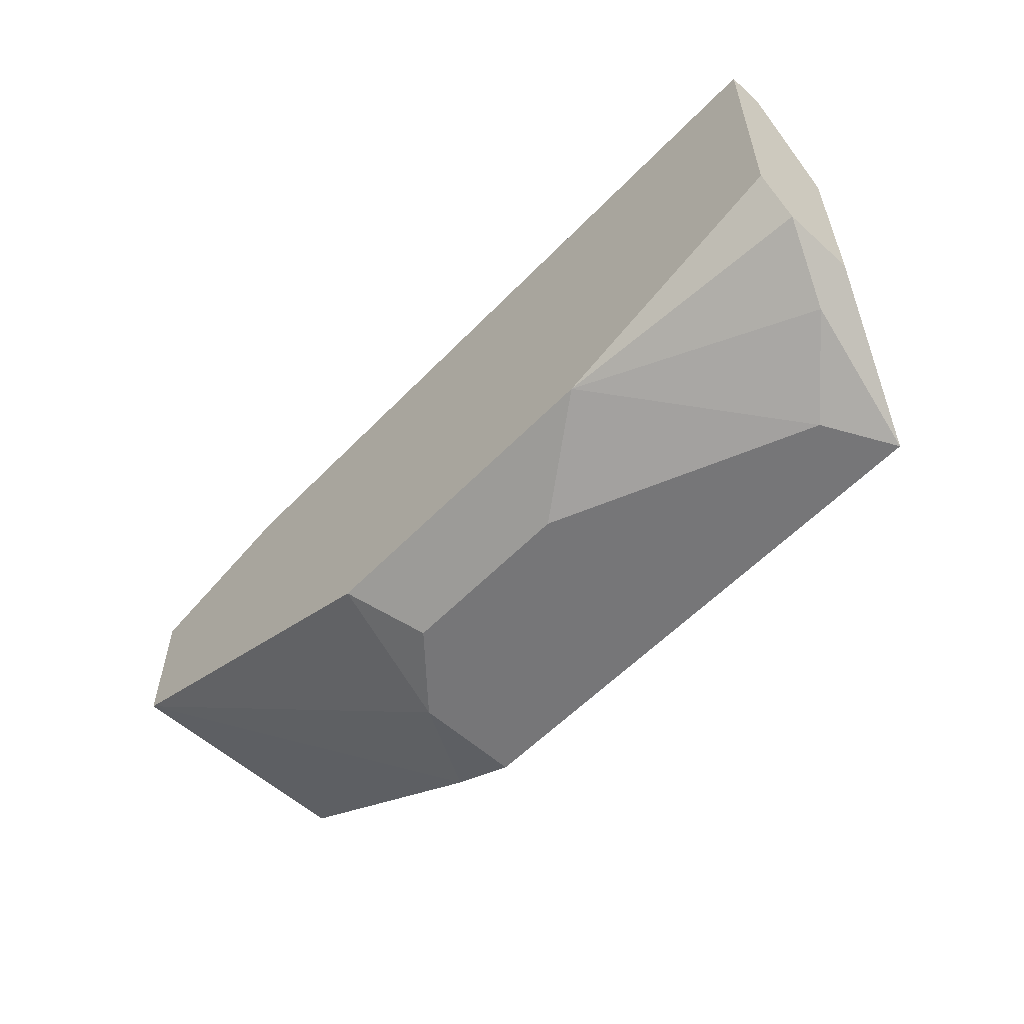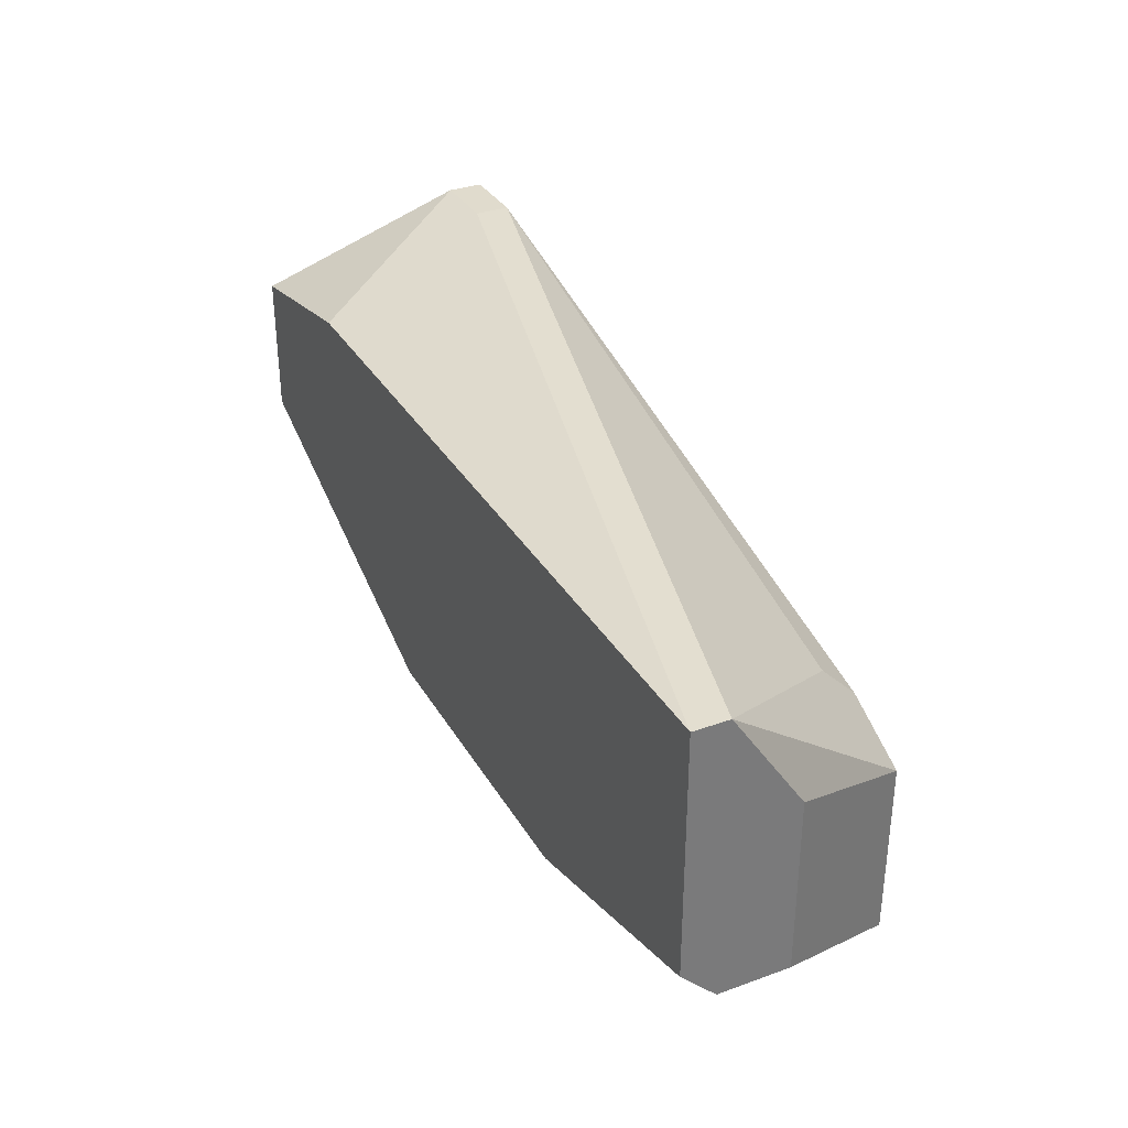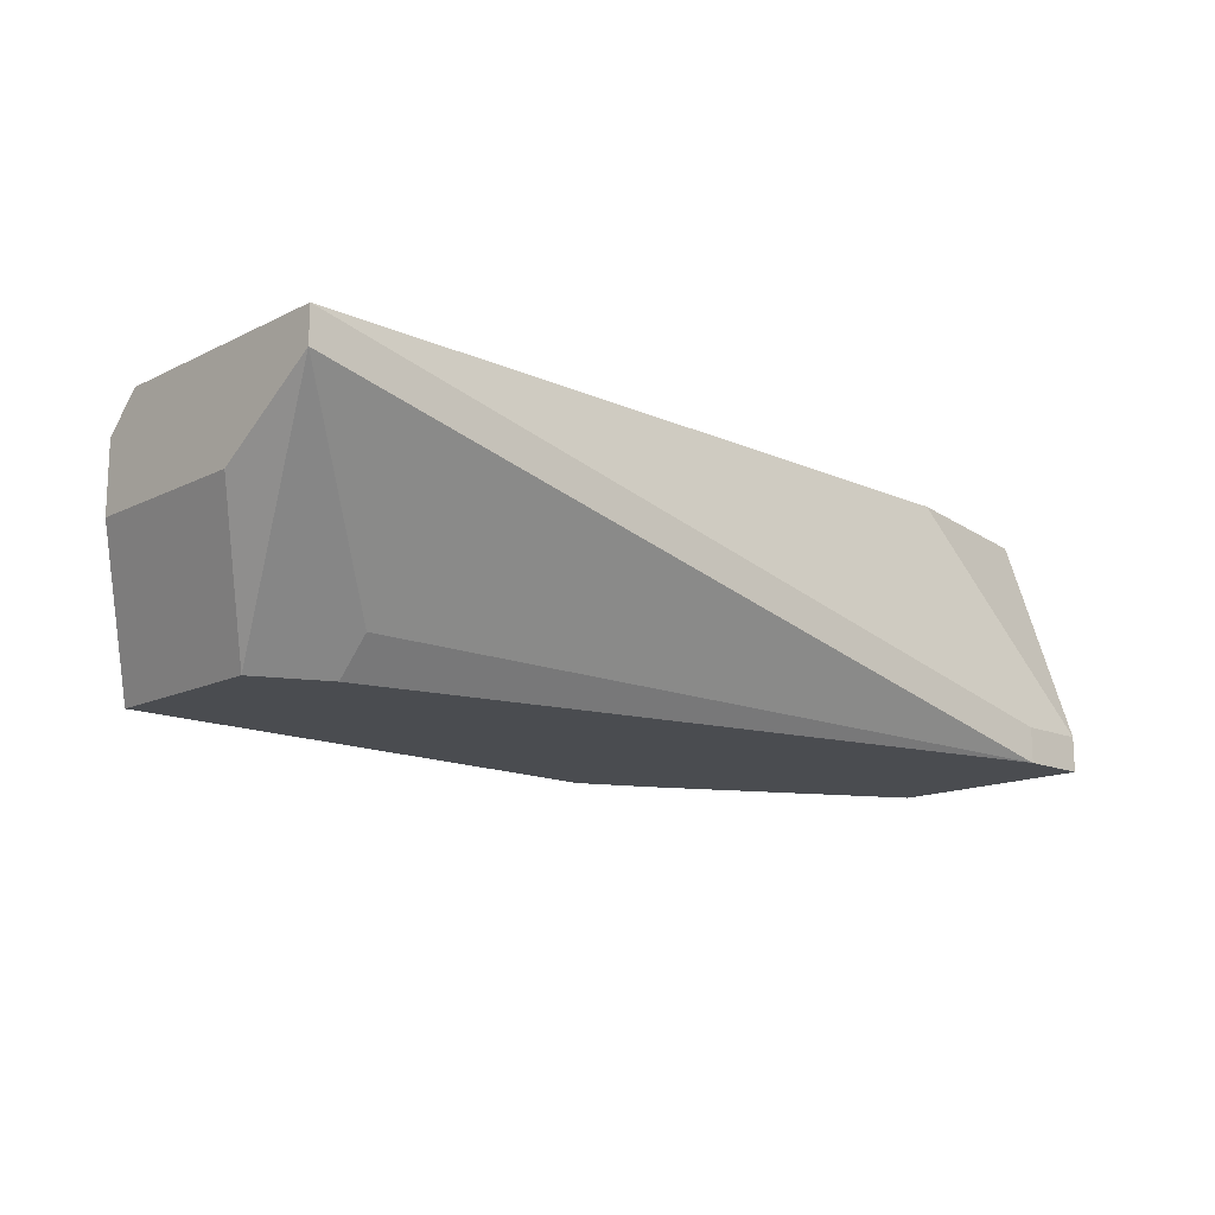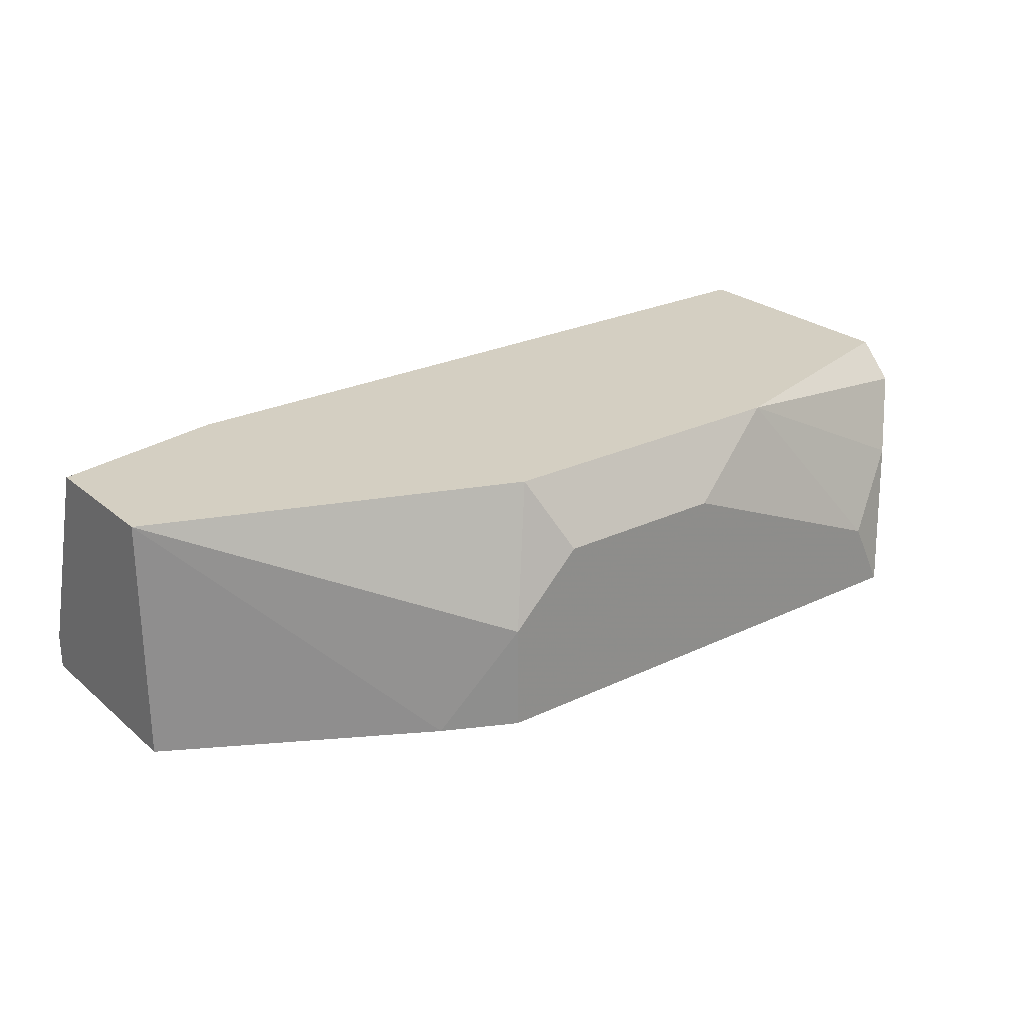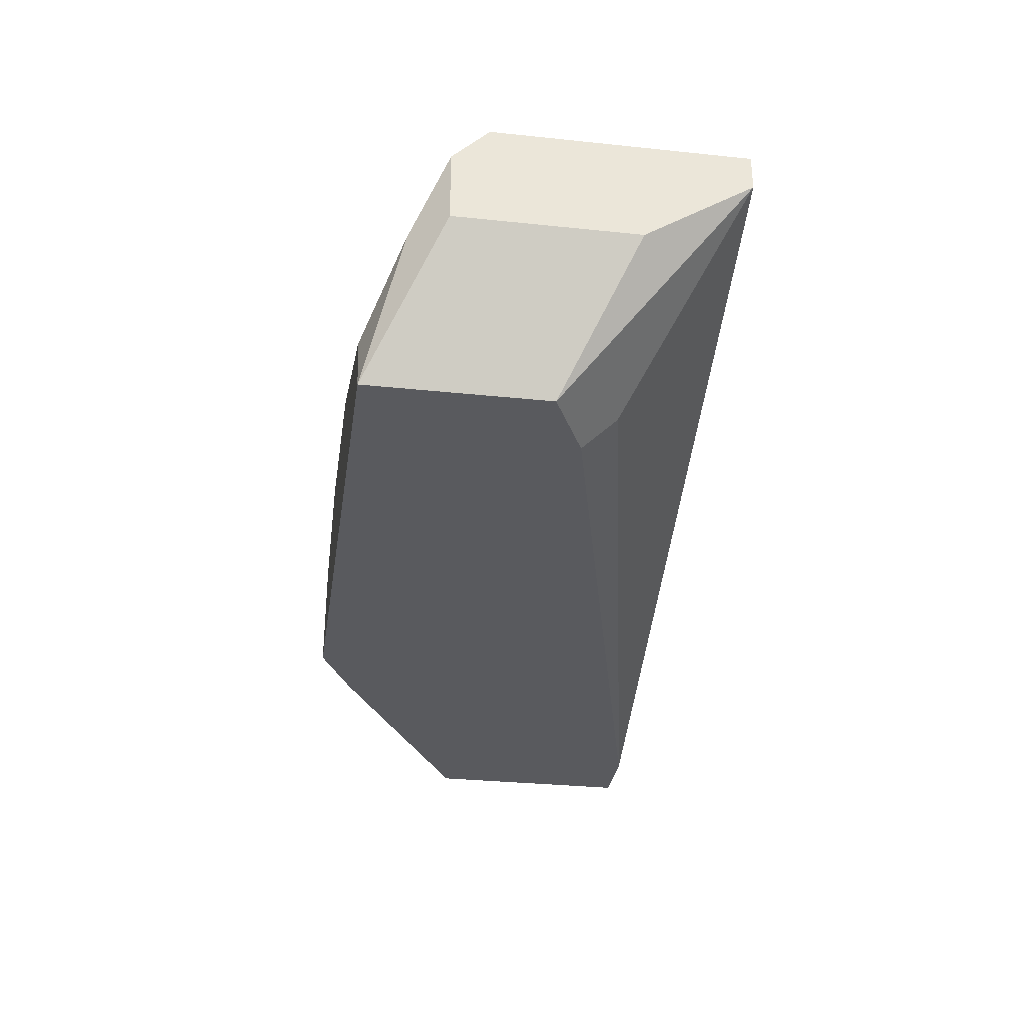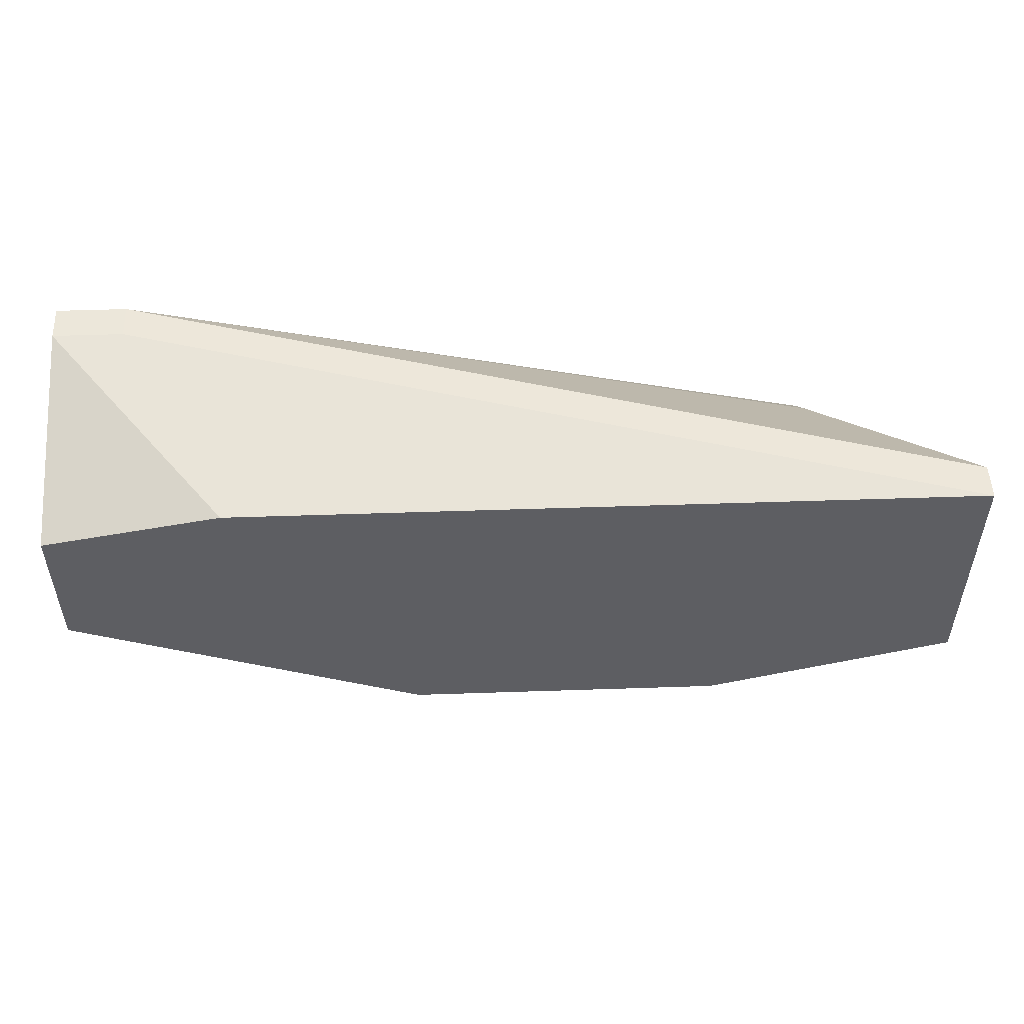
<metadata>
{"format":"obj","ext":"obj","renderer":"f3d","projection":"perspective","resolution":1024,"background":"white","views":[{"elev":-56.9,"azim":46.8,"up":"+Y"},{"elev":33.3,"azim":63.7,"up":"+Y"},{"elev":-14.8,"azim":136.5,"up":"+Z"},{"elev":25.4,"azim":-37.4,"up":"+Z"},{"elev":-31.7,"azim":81.6,"up":"+Z"},{"elev":51.4,"azim":-2.1,"up":"+Y"}]}
</metadata>
<code>
v 0.01126 -0.01663 -0.001567
v 0.007624 -0.01572 -0.006114
v 0.02308 -0.01208 -0.006114
v 0.02308 -0.01663 -0.006114
v 0.001255 -0.01208 0.000252
v 0.001255 -0.01208 -0.006114
v 0.001255 -0.008447 0.000252
v 0.001255 -0.006628 -0.005204
v 0.001255 -0.006628 -0.006114
v 0.02399 -0.01572 -0.002477
v 0.005802 -0.007538 0.000252
v 0.01853 -0.01572 0.000252
v 0.009443 -0.01663 -0.006114
v 0.009443 -0.01663 -0.003385
v 0.02126 -0.01026 -0.005204
v 0.02126 -0.01117 -0.006114
v 0.02217 -0.01663 -0.004294
v 0.003074 -0.006628 -0.005204
v 0.003074 -0.006628 -0.006114
v 0.0249 -0.01026 -0.002477
v 0.0249 -0.01481 -0.002477
v 0.0249 -0.01481 -0.000658
v 0.0249 -0.007538 0.000252
v 0.0249 -0.007538 -0.000658
v 0.0249 -0.0139 0.000252
v 0.0158 -0.01663 -0.001567
v 0.01035 -0.01572 0.000252
f 27 14 1
f 19 18 23
f 4 26 13
f 19 4 13
f 23 5 25
f 4 19 3
f 5 23 7
f 5 7 6
f 19 13 6
f 25 5 27
f 19 23 24
f 23 25 24
f 23 18 11
f 7 23 11
f 7 11 8
f 18 19 8
f 6 7 8
f 11 18 8
f 19 24 15
f 24 3 15
f 4 3 21
f 24 25 21
f 27 26 12
f 25 27 12
f 13 26 14
f 27 5 14
f 4 21 10
f 3 24 20
f 21 3 20
f 24 21 20
f 26 4 17
f 12 26 17
f 4 10 17
f 10 12 17
f 19 6 9
f 8 19 9
f 6 8 9
f 21 25 22
f 25 12 22
f 10 21 22
f 12 10 22
f 5 6 2
f 6 13 2
f 13 14 2
f 14 5 2
f 3 19 16
f 19 15 16
f 15 3 16
f 26 27 1
f 14 26 1

</code>
